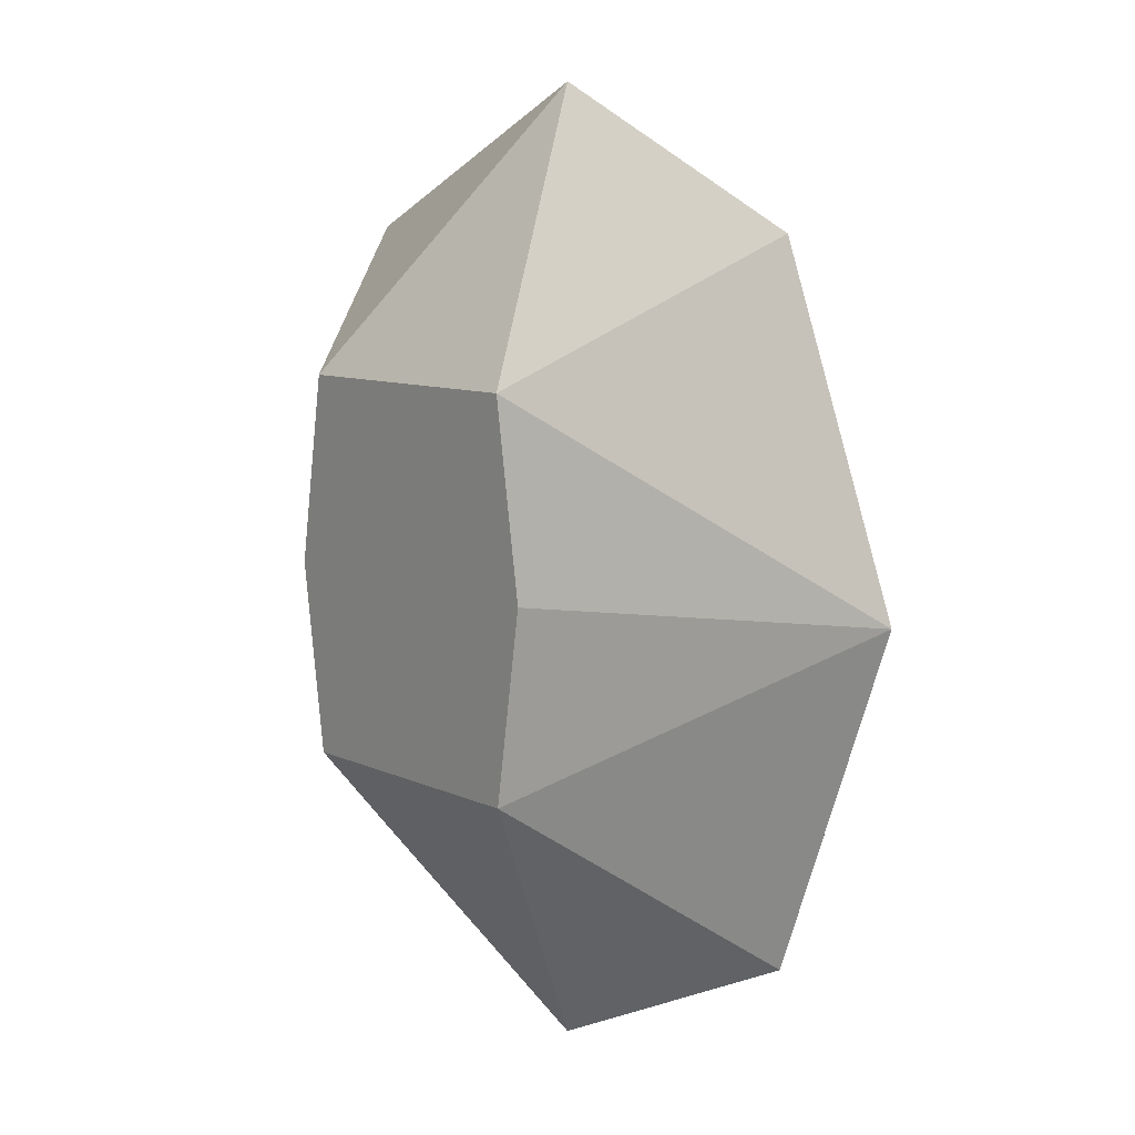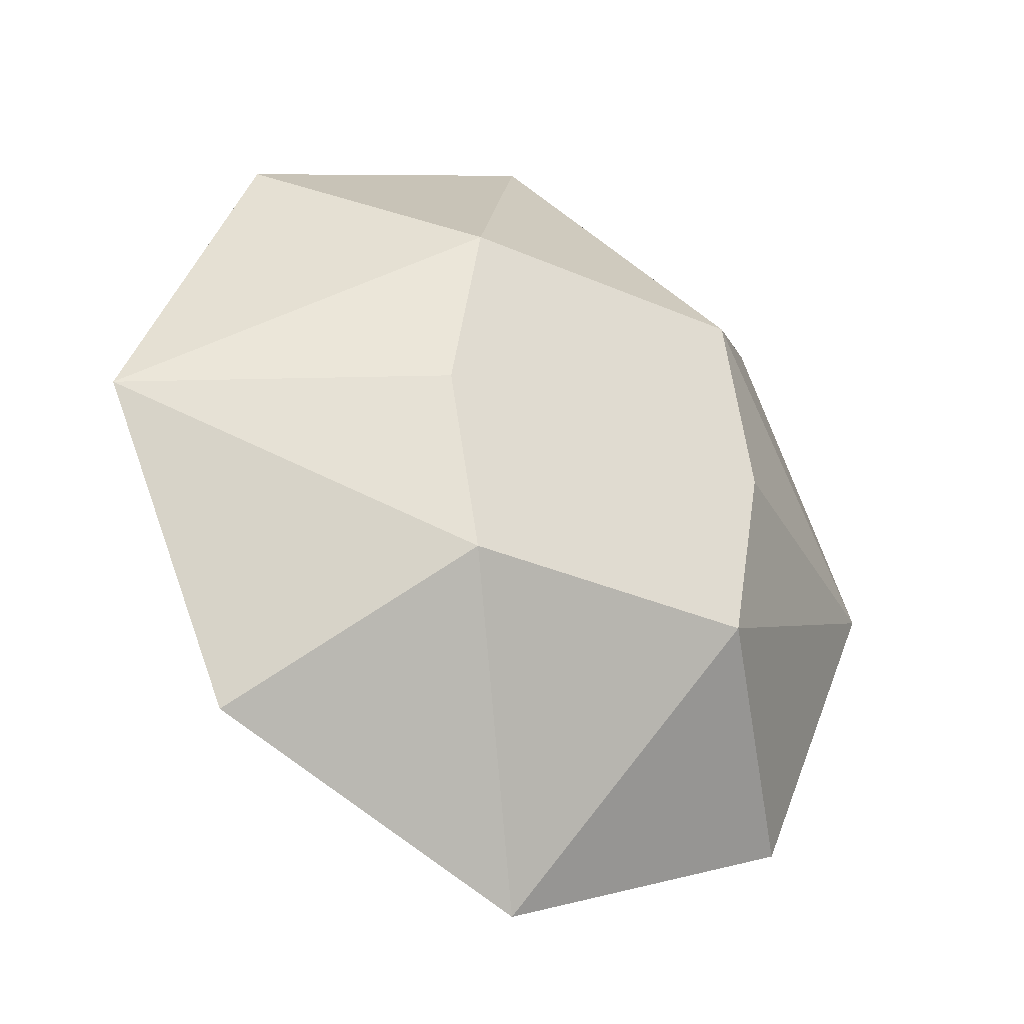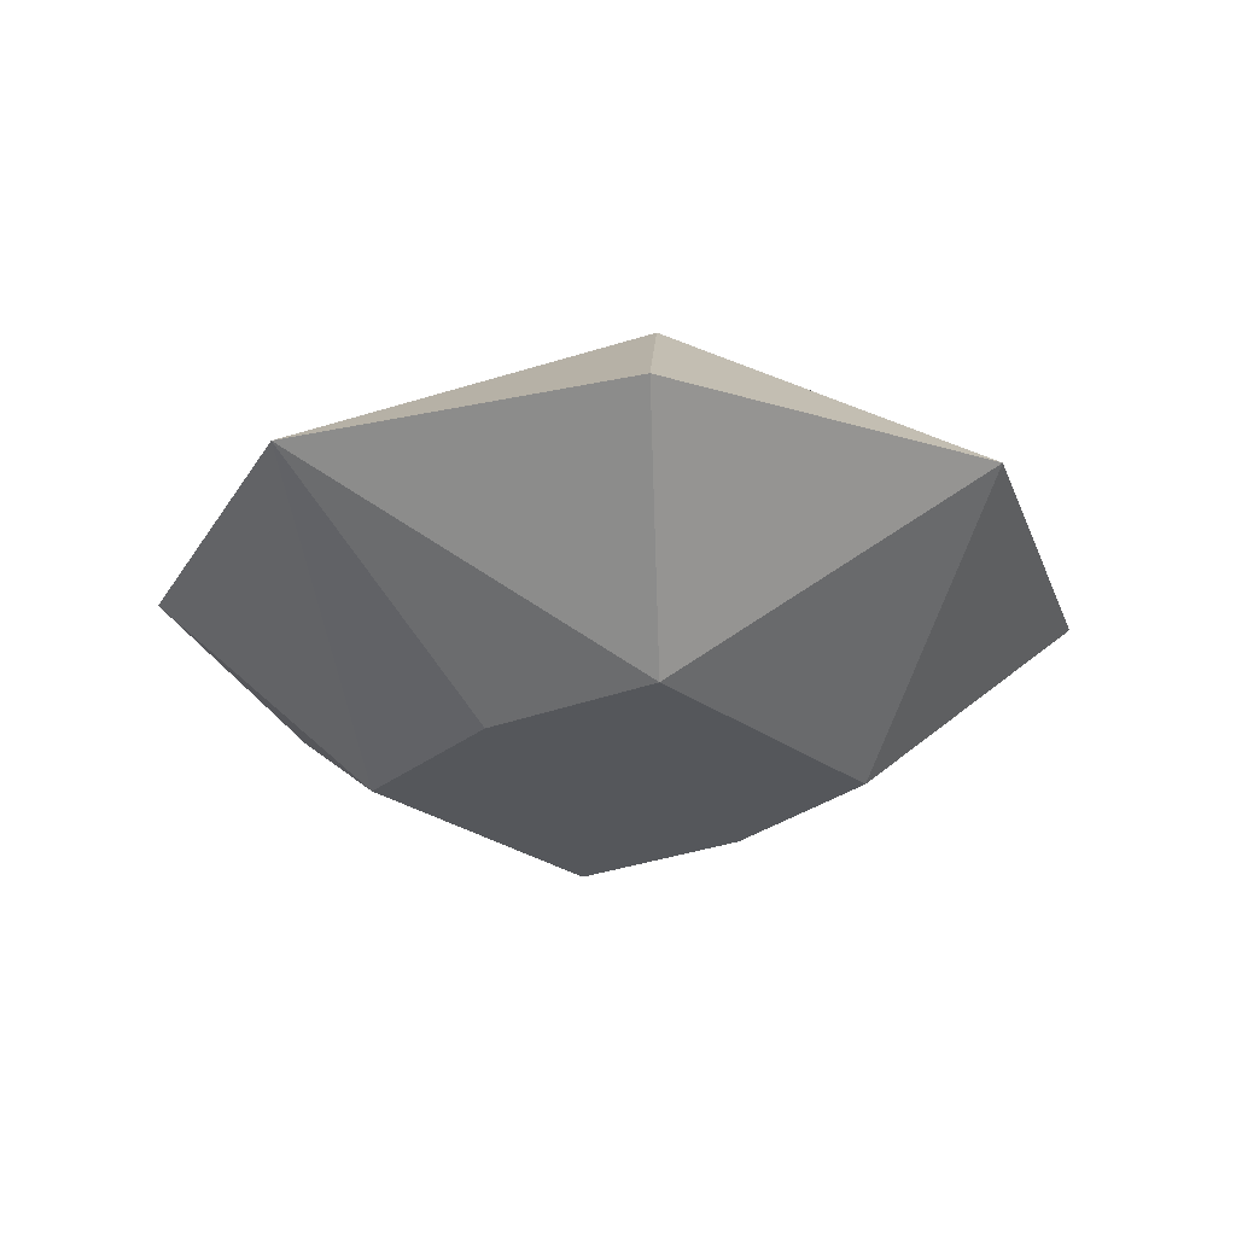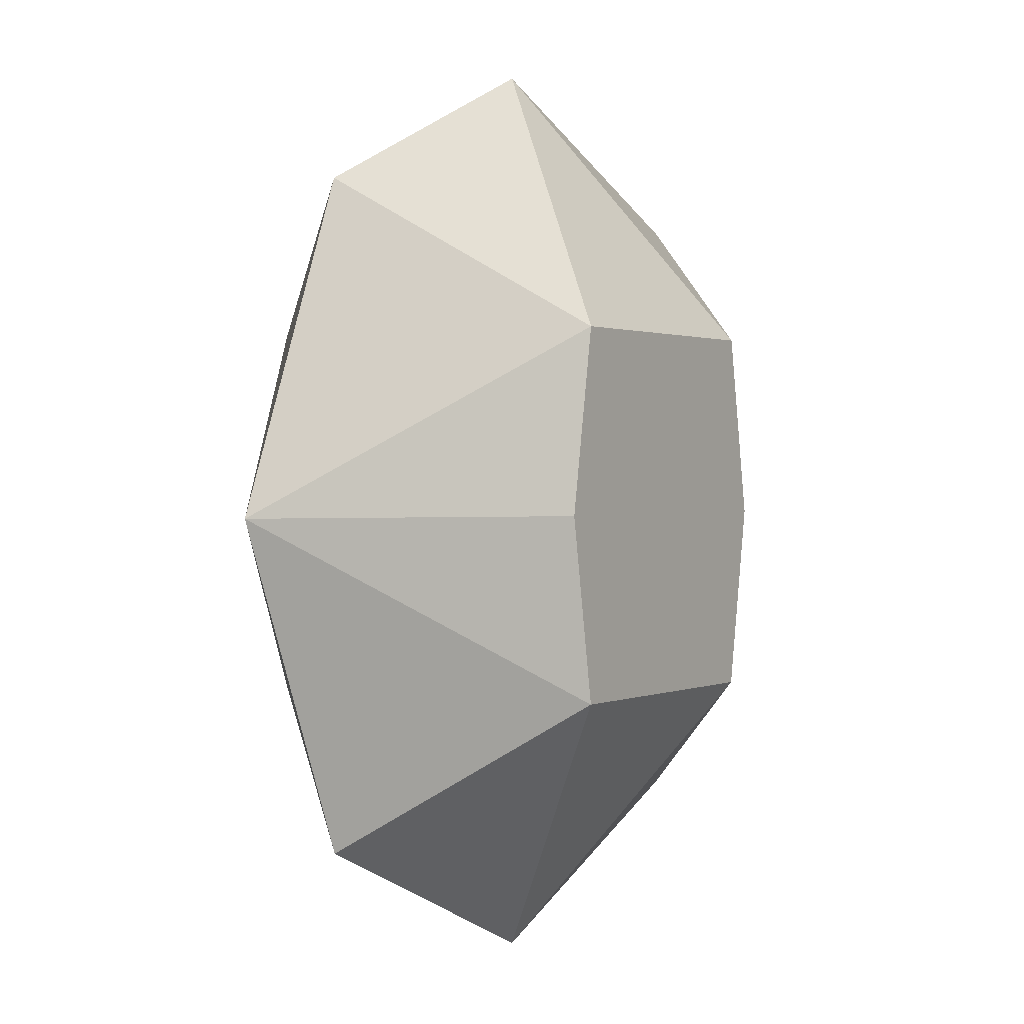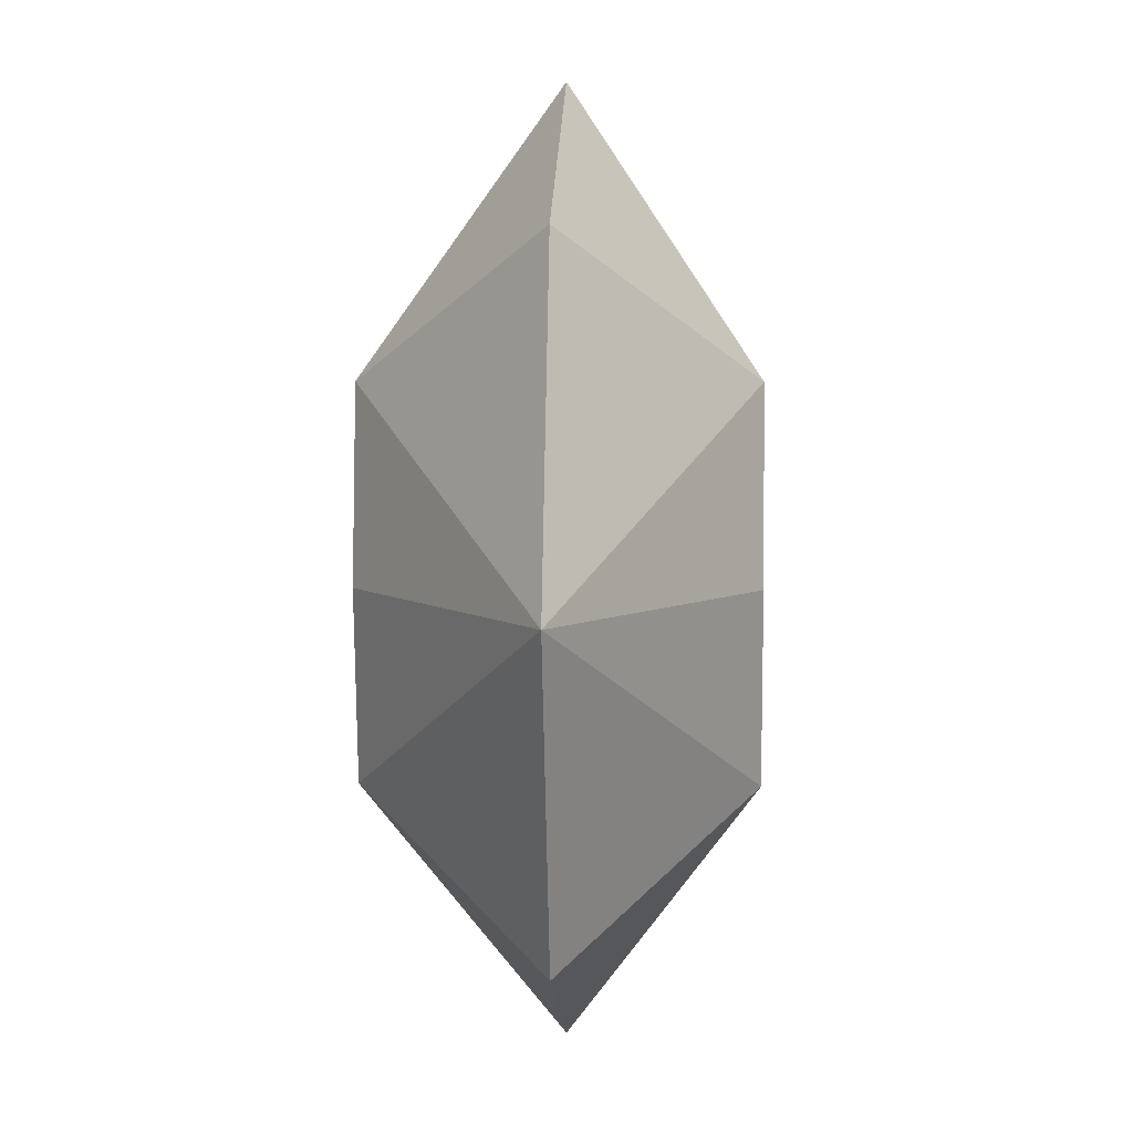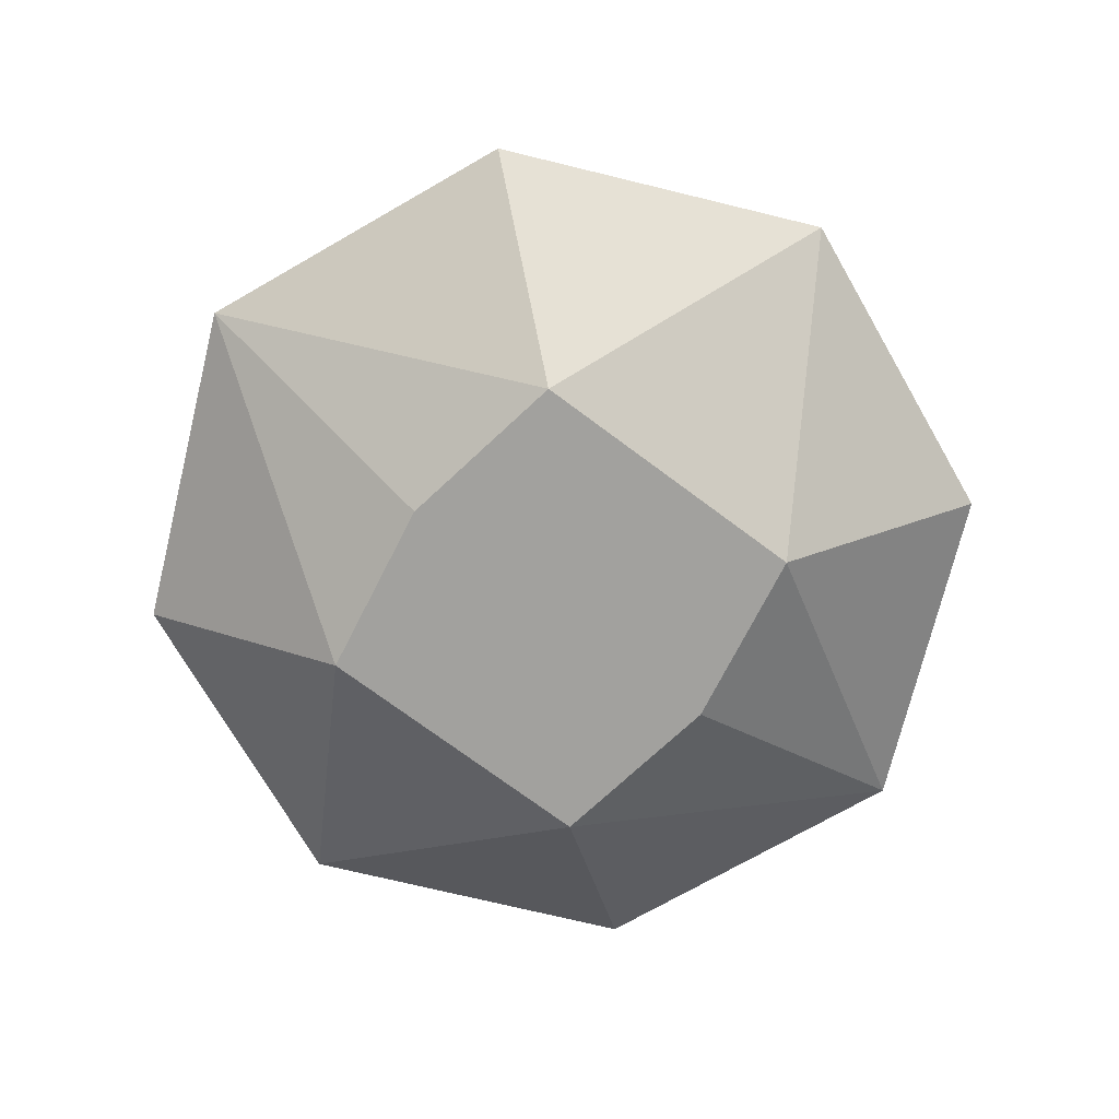
<metadata>
{"format":"obj","ext":"obj","renderer":"f3d","projection":"perspective","resolution":1024,"background":"white","views":[{"elev":7.8,"azim":-125.5,"up":"+Y"},{"elev":-31.8,"azim":-31.8,"up":"+Y"},{"elev":-27.0,"azim":-48.4,"up":"+Z"},{"elev":0.9,"azim":-58.3,"up":"+Y"},{"elev":6.3,"azim":-87.5,"up":"+Y"},{"elev":-72.1,"azim":143.1,"up":"+Z"}]}
</metadata>
<code>
o IronBody_Side
v 0.4 -0 -0.4
v -0.4 -0 -0.4
v -0.33 -0.4 -0.4
v 0.33 -0.4 -0.4
v -0.33 0.4 -0.4
v 0.33 0.4 -0.4
v 0.7 -0.7 0
v -0.7 -0.7 -0
v 1 -0 0
v -1 -0 -0
v 0.4 -0 0.4
v -0.4 -0 0.4
v -0 -1 -0
v -0.33 -0.4 0.4
v 0.33 -0.4 0.4
v 0.7 0.7 0
v -0.7 0.7 -0
v 0 1 0
v -0.33 0.4 0.4
v 0.33 0.4 0.4
f 2 3 10
f 3 4 13
f 9 4 1
f 8 3 13
f 10 3 8
f 4 7 13
f 3 2 1
f 7 4 9
f 4 3 1
f 2 10 5
f 5 18 6
f 9 1 6
f 17 18 5
f 10 17 5
f 6 18 16
f 5 1 2
f 16 9 6
f 6 1 5
f 12 10 14
f 14 13 15
f 9 11 15
f 8 13 14
f 10 8 14
f 15 13 7
f 14 11 12
f 7 9 15
f 15 11 14
f 12 19 10
f 19 20 18
f 9 20 11
f 17 19 18
f 10 19 17
f 20 16 18
f 19 12 11
f 16 20 9
f 20 19 11

</code>
